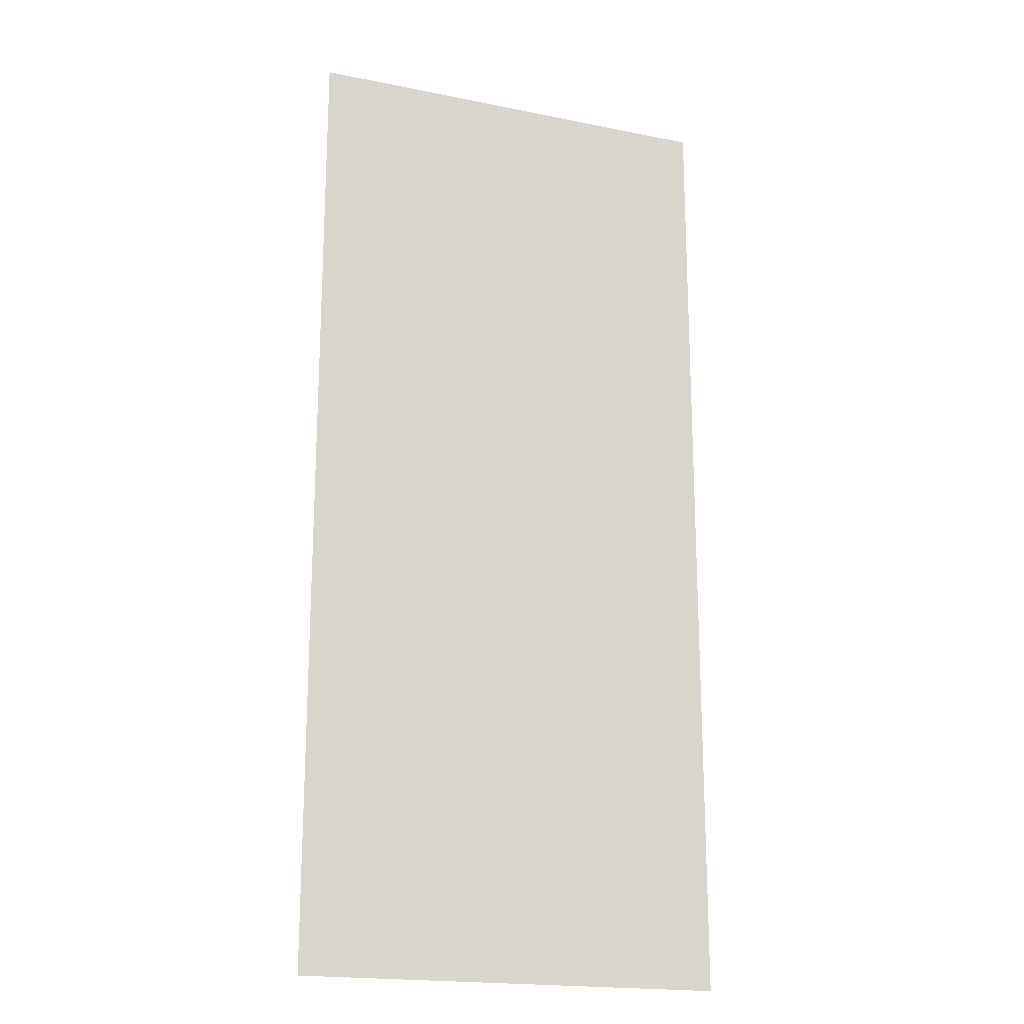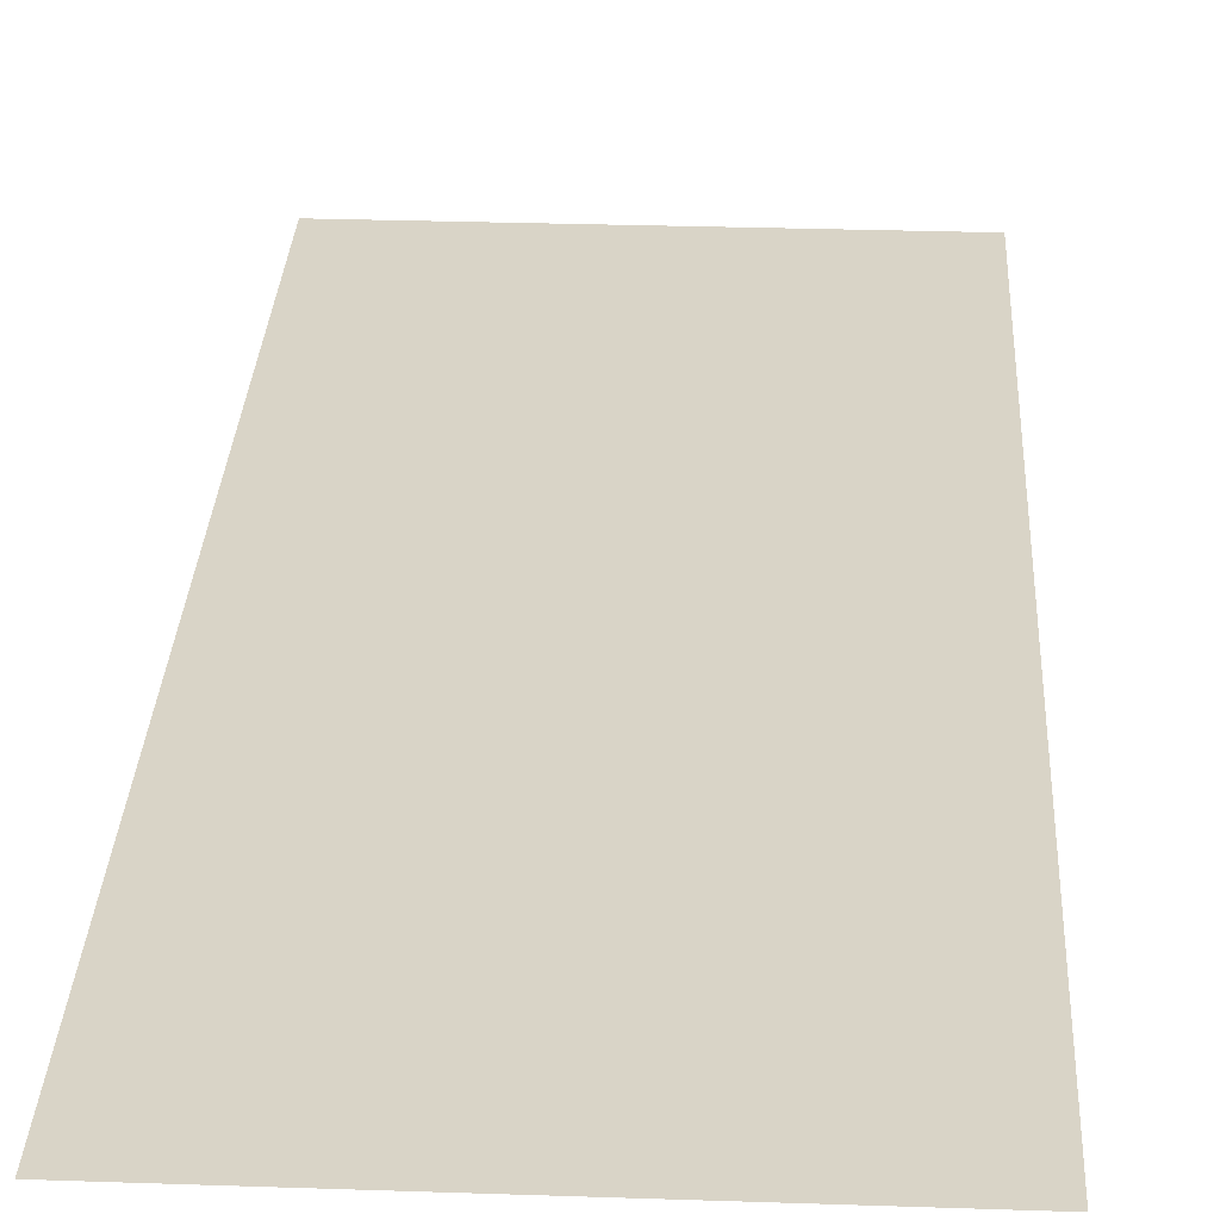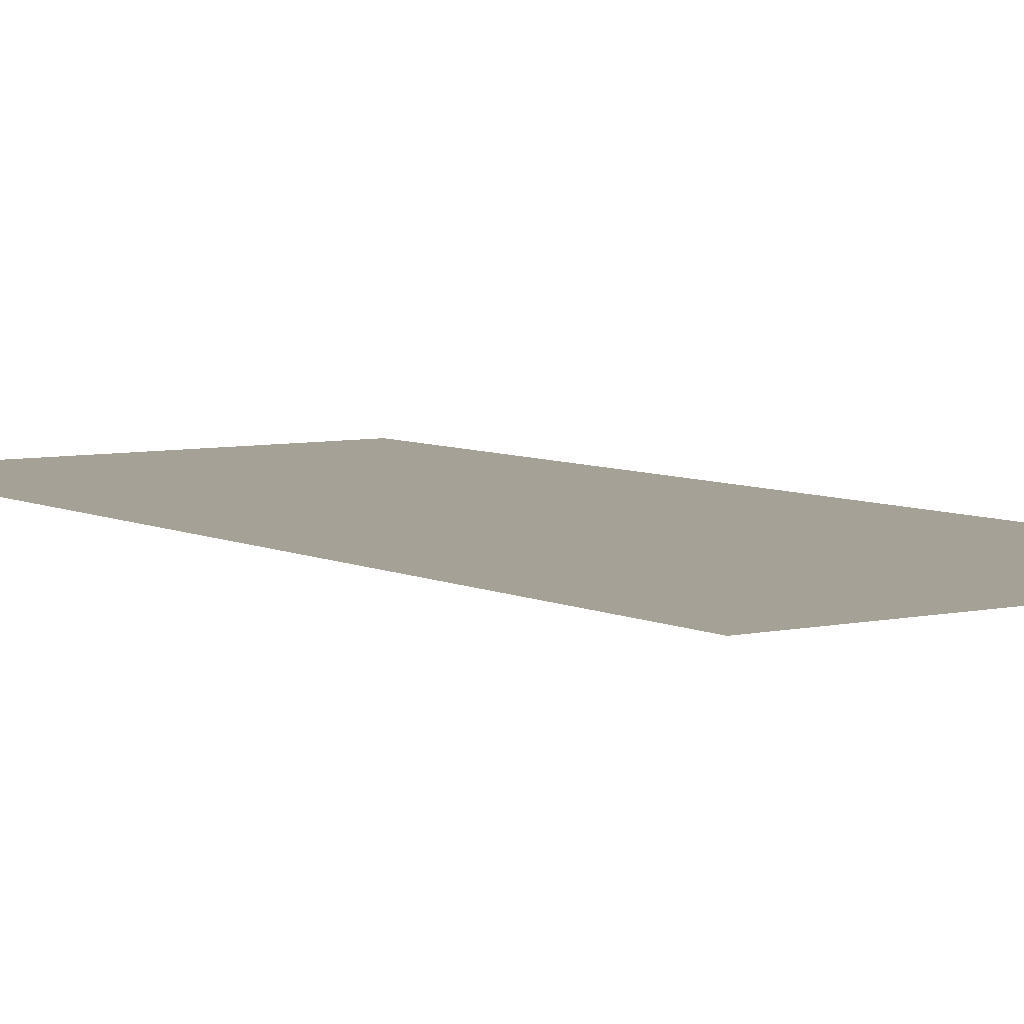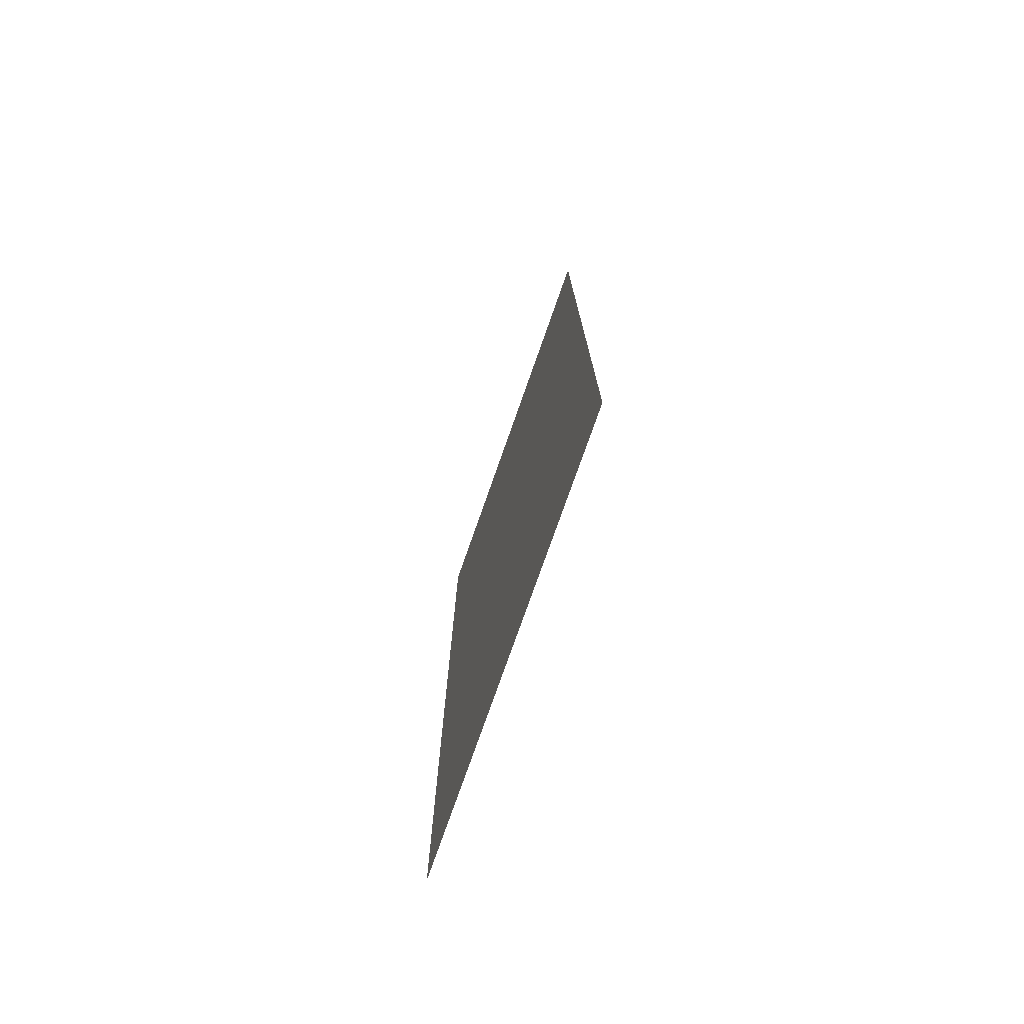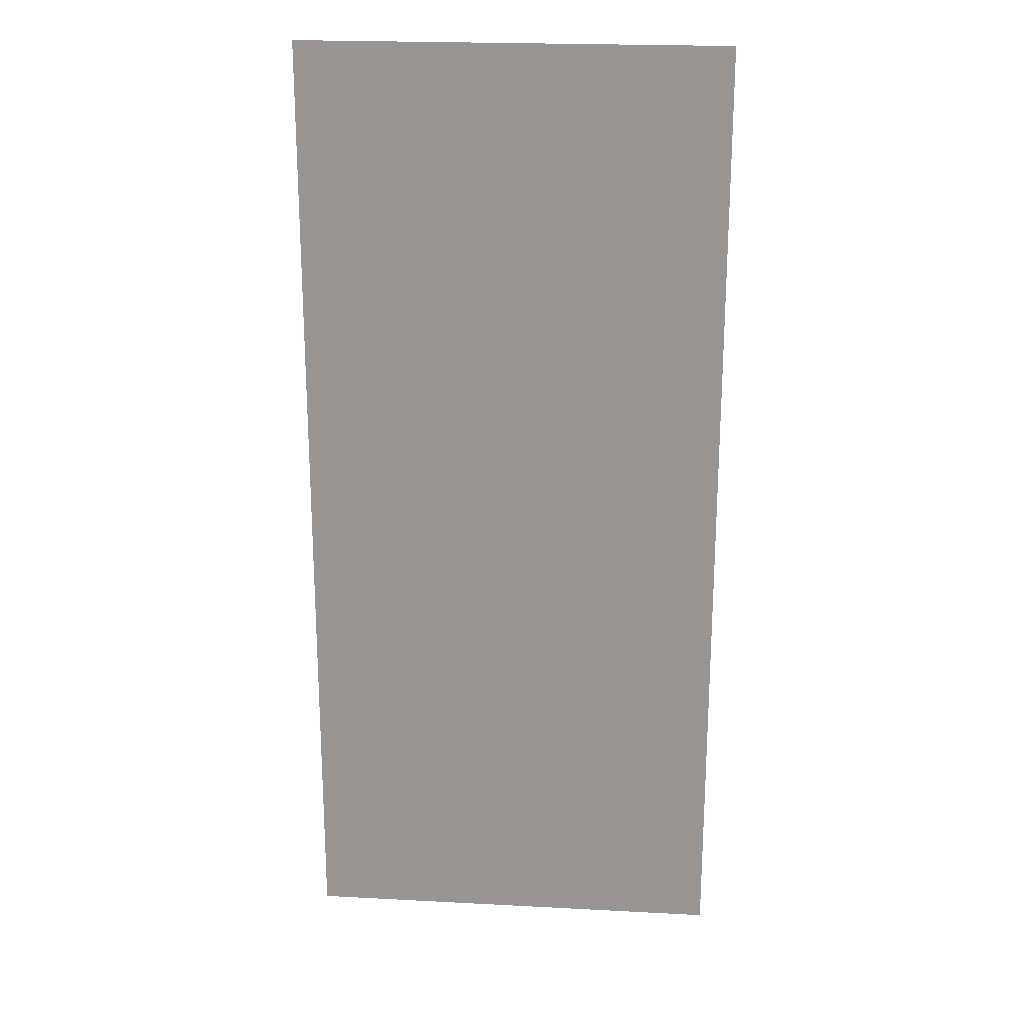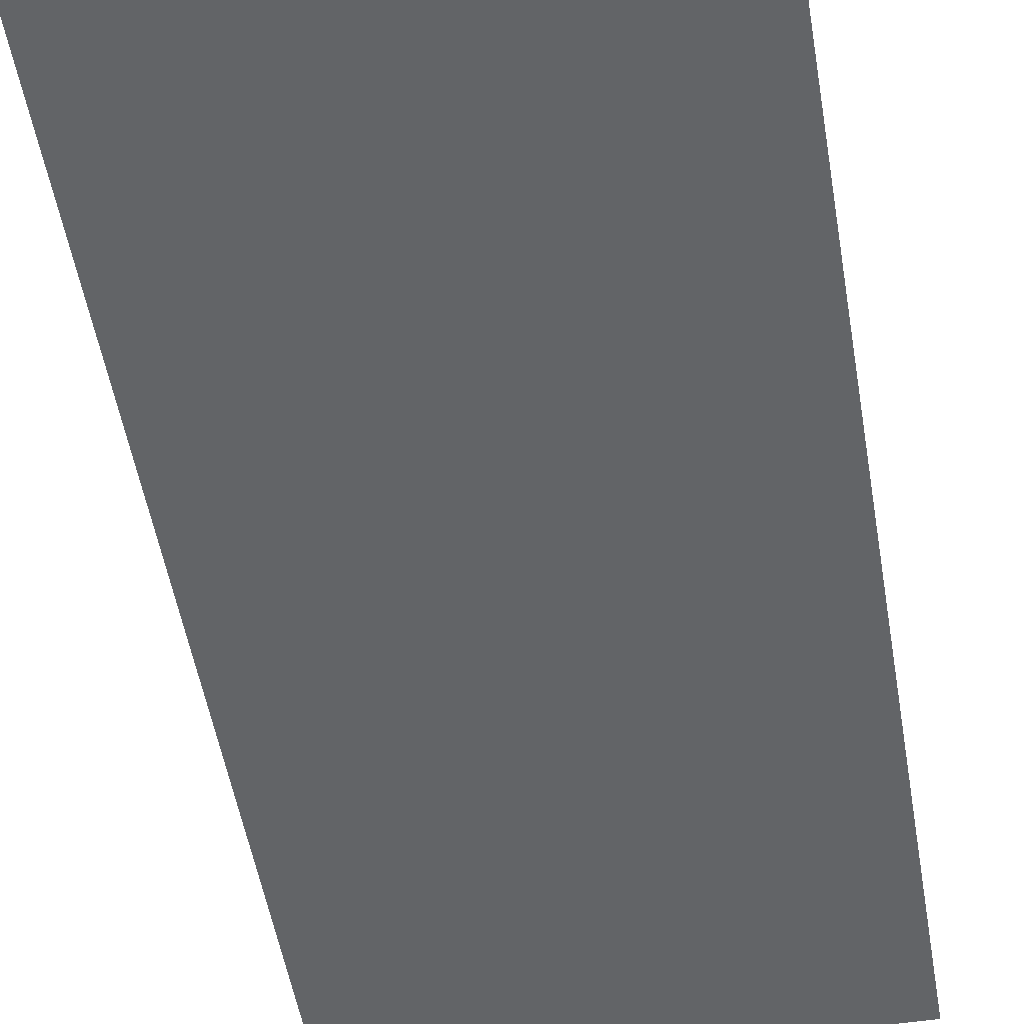
<metadata>
{"format":"obj","ext":"obj","renderer":"f3d","projection":"perspective","resolution":1024,"background":"white","views":[{"elev":-19.2,"azim":159.2,"up":"+Y"},{"elev":28.8,"azim":-177.1,"up":"+Z"},{"elev":6.1,"azim":-34.3,"up":"+Z"},{"elev":-76.8,"azim":-109.4,"up":"+Y"},{"elev":21.7,"azim":-174.7,"up":"+Y"},{"elev":-51.1,"azim":-170.5,"up":"+Z"}]}
</metadata>
<code>
o #ID607
v 0.03053 0.5905 -0.01976
v 0.5393 -0.5612 -0.01976
v 0.03053 -0.5612 -0.01976
v 0.5393 0.5905 -0.01976
v 0.5393 0.5905 -0.01976
v 0.03053 0.5905 -0.01976
v 0.5393 -0.5612 -0.01976
v 0.03053 -0.5612 -0.01976
f 1 2 3
f 2 1 4
f 5 6 7
f 8 7 6

</code>
